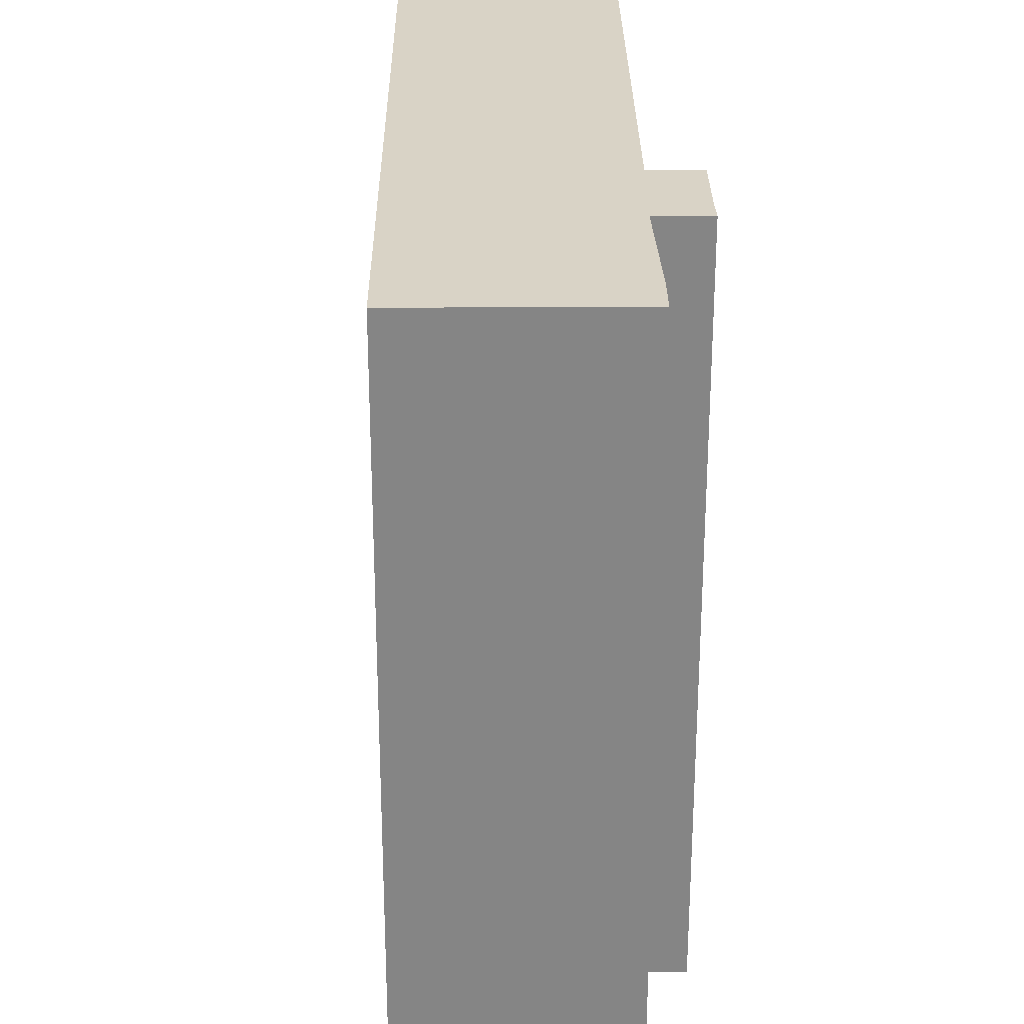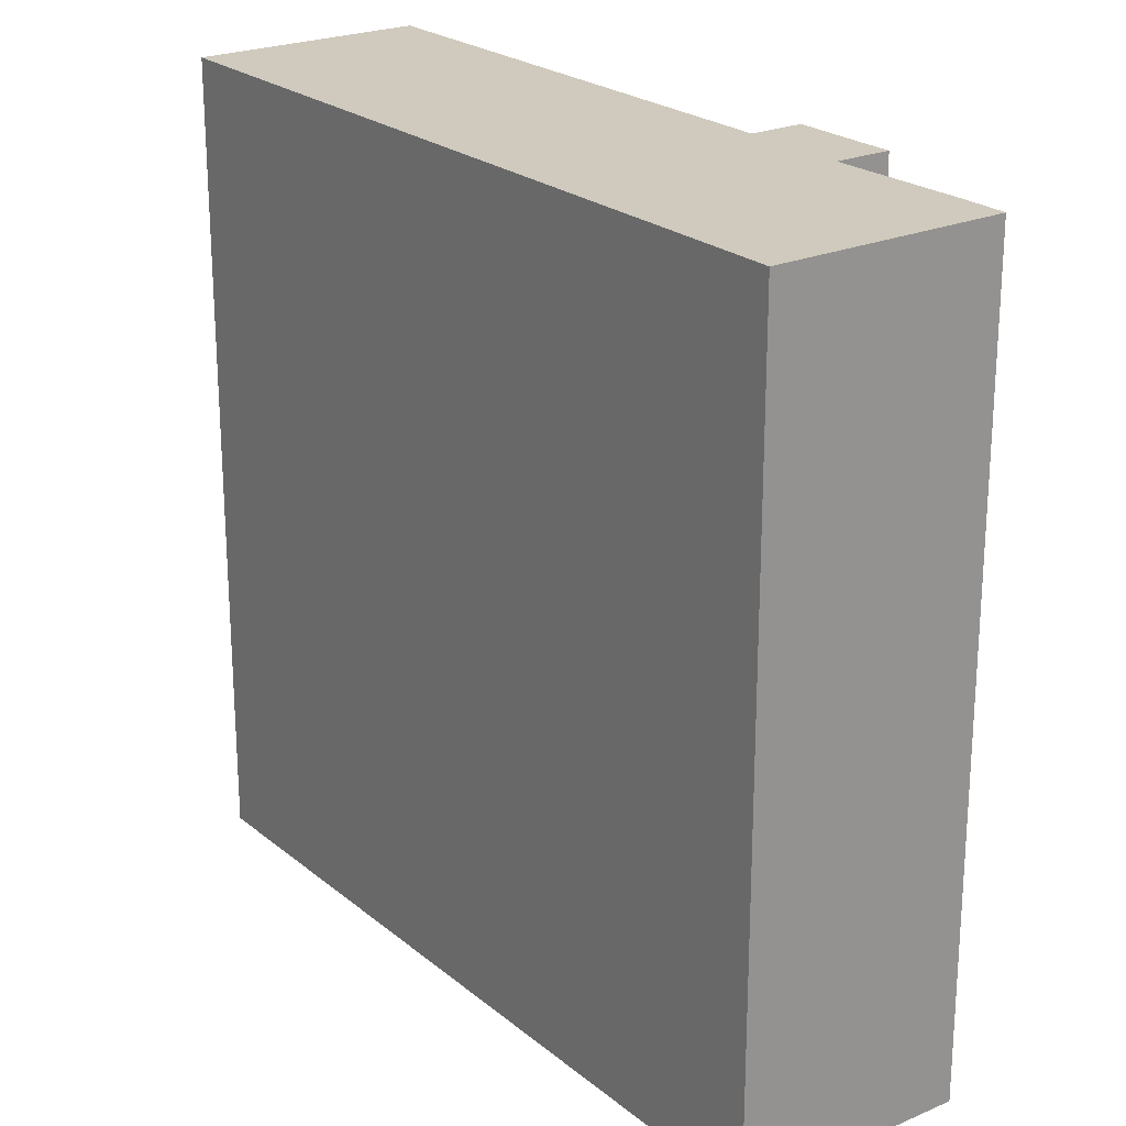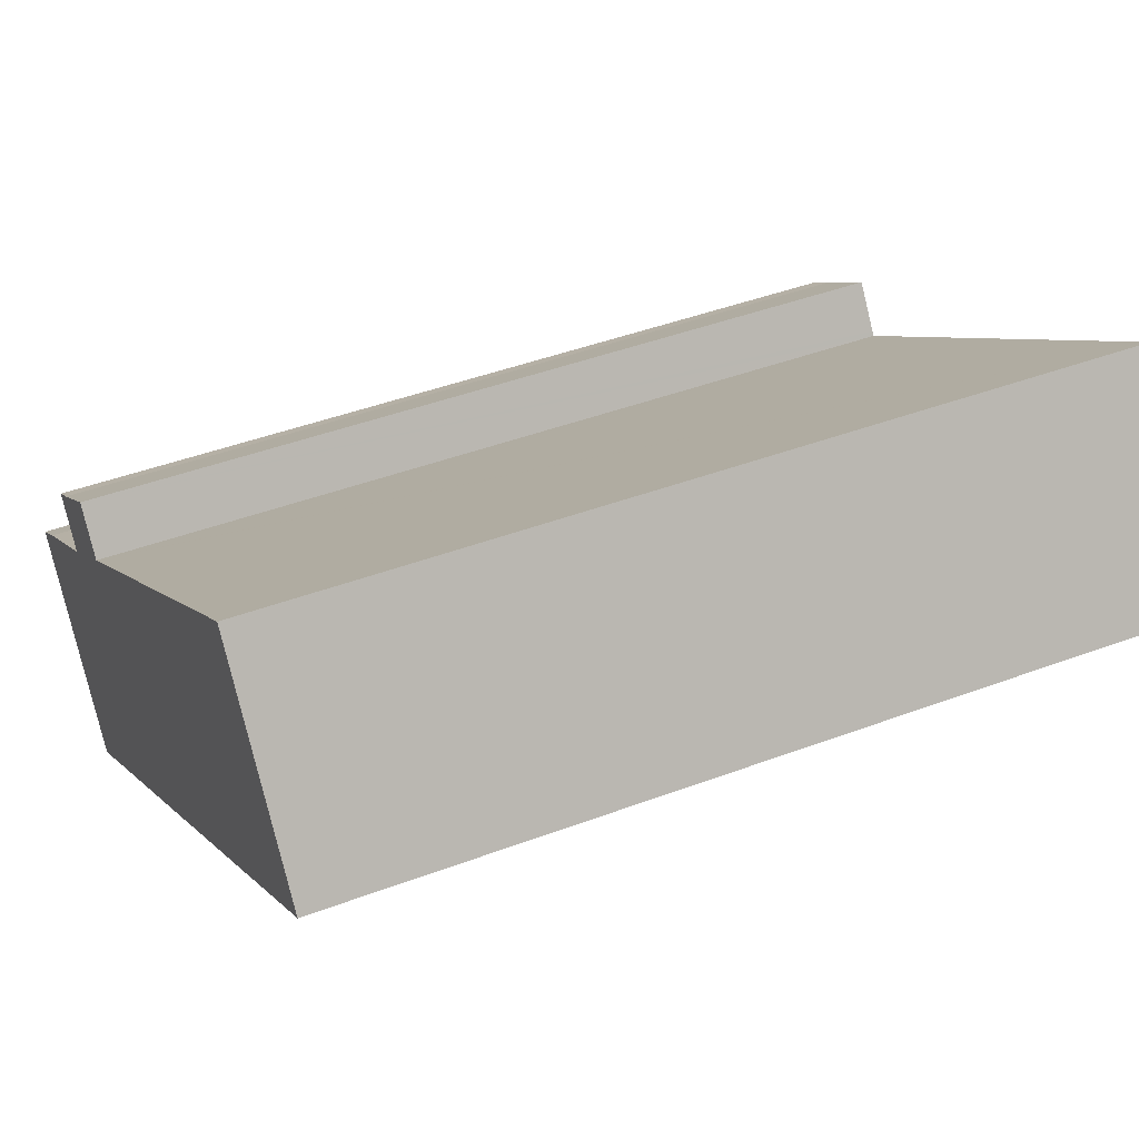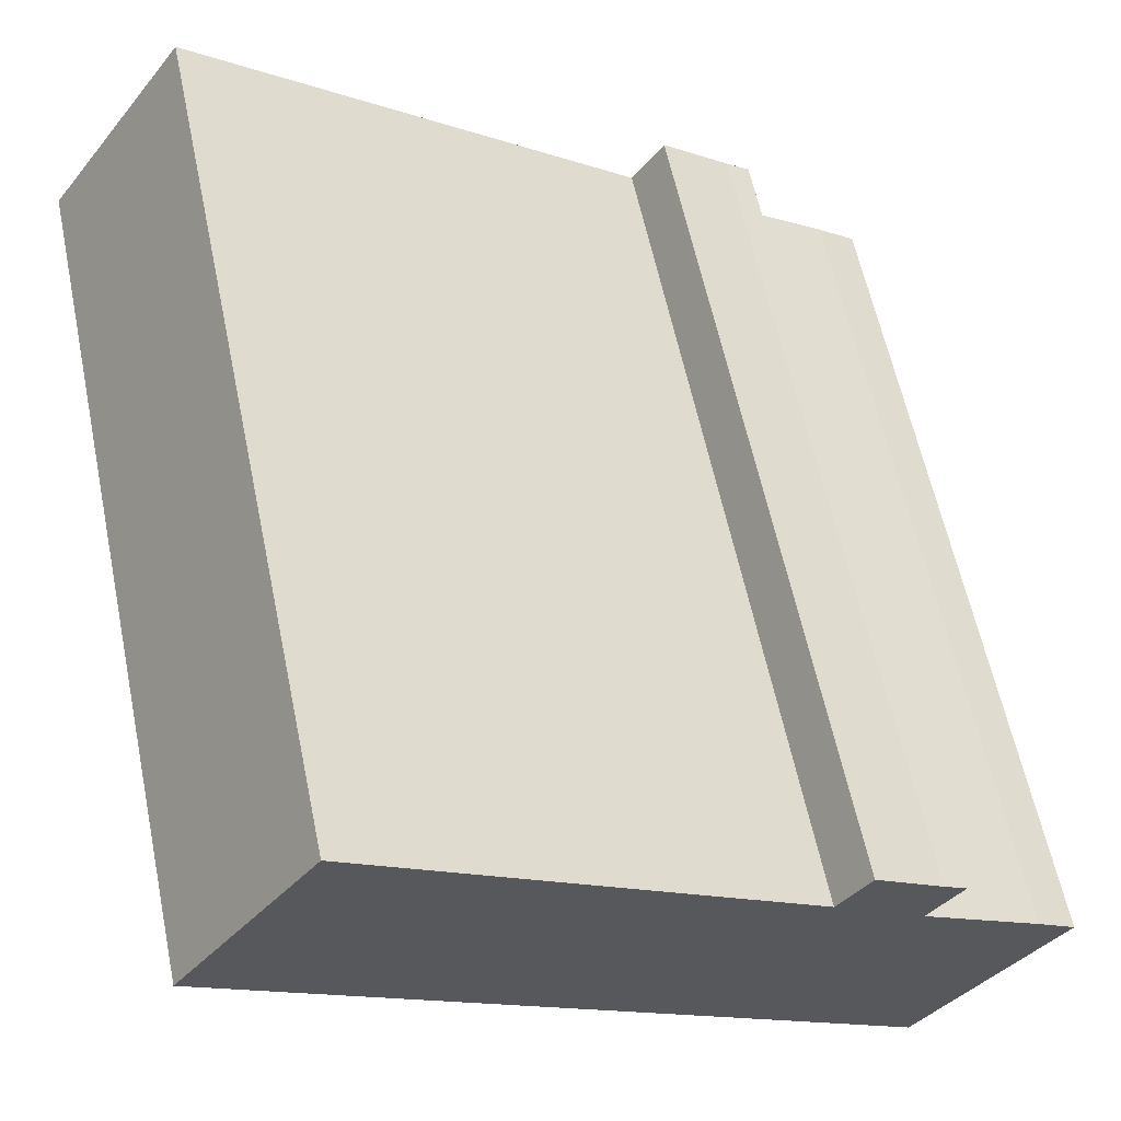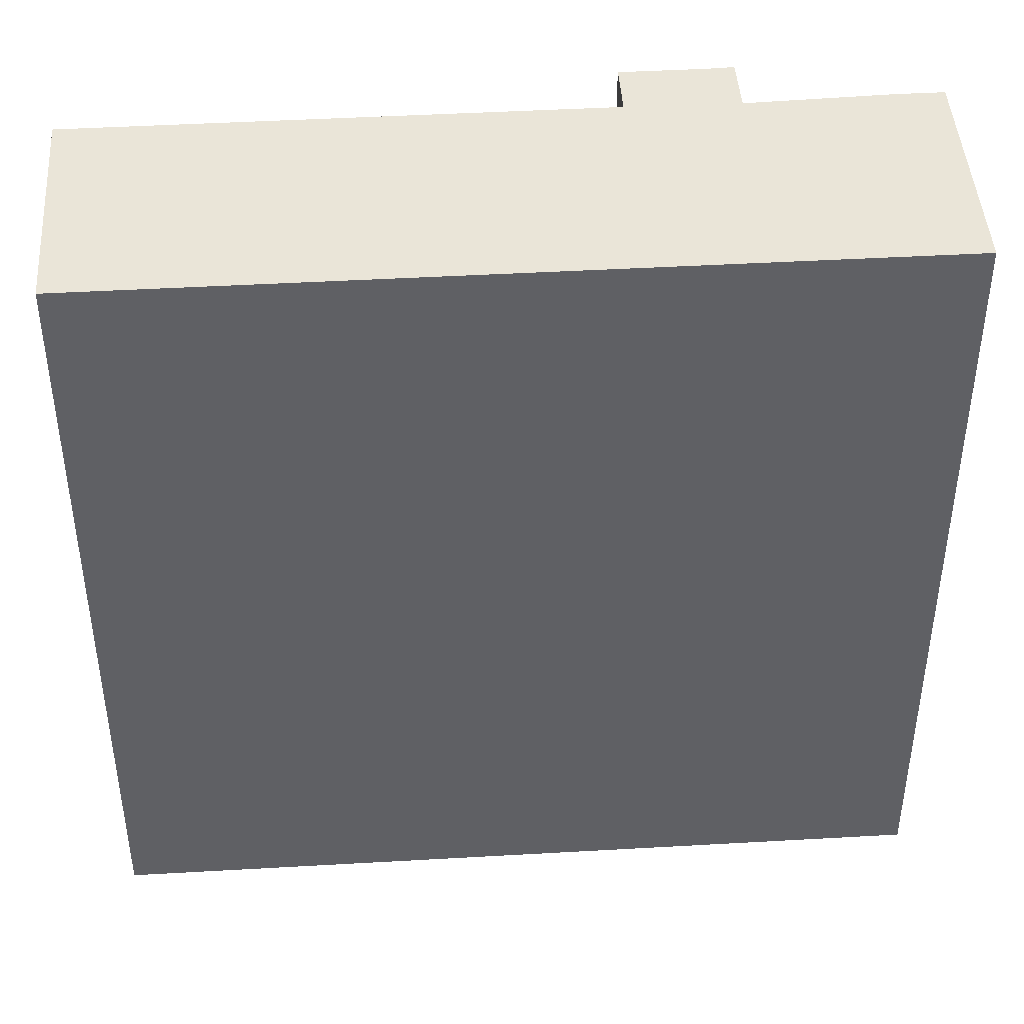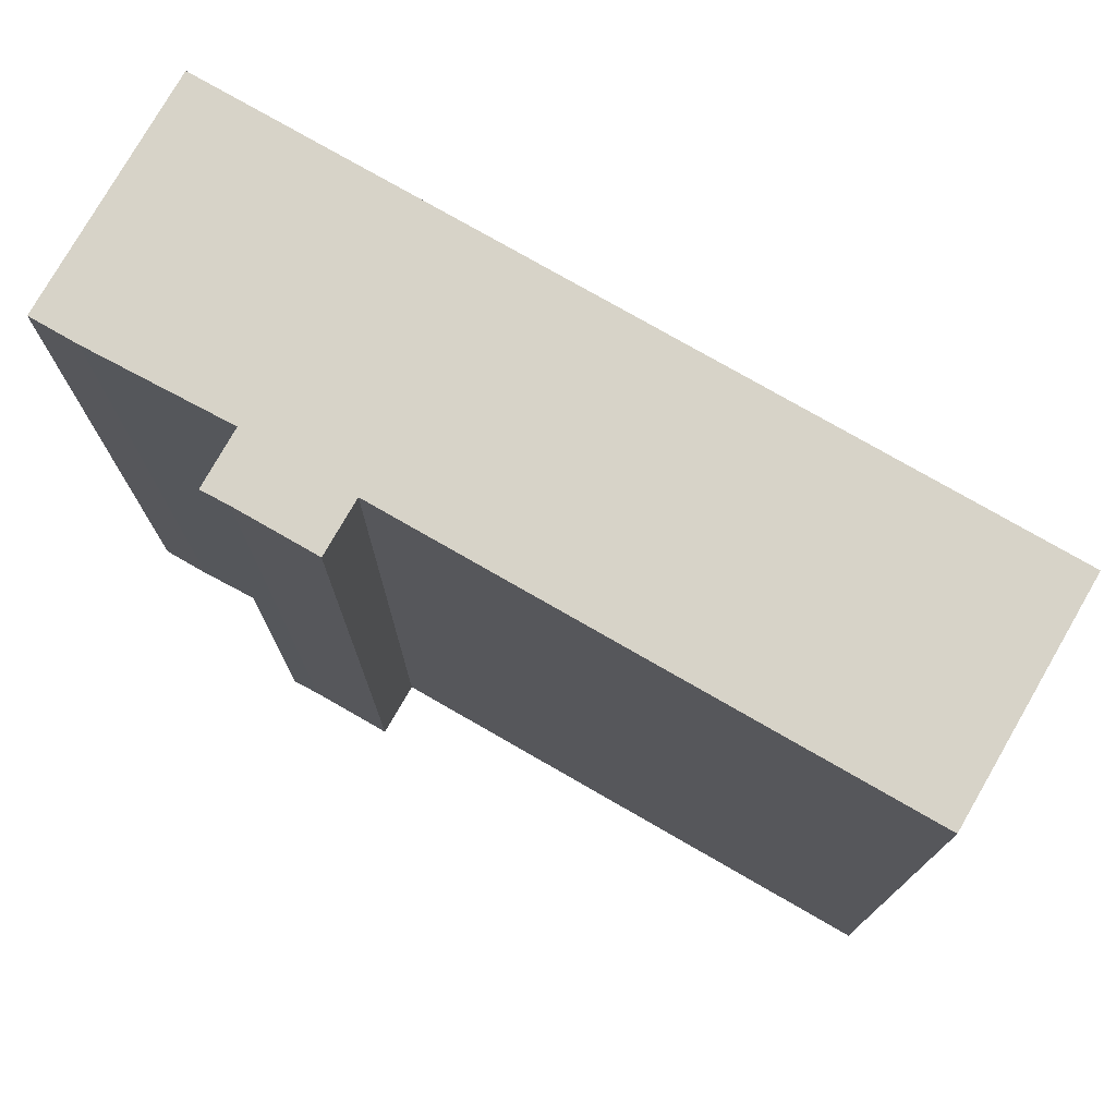
<metadata>
{"format":"obj","ext":"obj","renderer":"f3d","projection":"perspective","resolution":1024,"background":"white","views":[{"elev":28.3,"azim":-126.0,"up":"+Y"},{"elev":23.1,"azim":-161.8,"up":"+Y"},{"elev":43.4,"azim":66.0,"up":"+Z"},{"elev":60.4,"azim":168.2,"up":"+Z"},{"elev":44.7,"azim":140.7,"up":"+Y"},{"elev":76.9,"azim":-5.6,"up":"+Y"}]}
</metadata>
<code>
v  10.49 39.49 10.6
v  12.06 39.49 8.403
v  7.2 39.49 8.257
v  11.93 39.49 8.589
v  0 39.49 2.418e-15
v  14.21 39.49 -4.112
v  6.731 39.49 -9.444
v  14.54 39.49 -3.875
v  18.78 39.49 -0.856
v  22.54 39.49 1.82
v  1.882 39.49 1.341
v  7.705 39.49 5.2
v  39.57 39.49 13.96
v  7.527 39.49 5.453
v  6.076 39.49 7.513
v  12.14 39.49 8.461
v  15.65 39.49 10.96
v  16.05 39.49 11.24
v  32.93 39.49 23.28
v  6.731 5.783e-16 -9.444
v  0 0 0
v  7.705 -3.184e-16 5.2
v  6.076 -4.6e-16 7.513
v  7.527 -3.339e-16 5.453
v  1.882 -8.211e-17 1.341
v  7.2 -5.056e-16 8.257
v  10.49 -6.492e-16 10.6
v  12.06 -5.145e-16 8.403
v  12.14 -5.181e-16 8.461
v  32.93 -1.425e-15 23.28
v  15.65 -6.711e-16 10.96
v  16.05 -6.885e-16 11.24
v  11.93 -5.259e-16 8.589
v  39.57 -8.547e-16 13.96
v  14.21 2.518e-16 -4.112
v  22.54 -1.114e-16 1.82
v  18.78 5.241e-17 -0.856
v  14.54 2.373e-16 -3.875
g defaultobject
f 1 2 3
f 2 1 4
f 5 6 7
f 6 5 8
f 8 5 9
f 9 5 10
f 10 5 11
f 10 11 12
f 10 12 13
f 13 12 14
f 13 14 2
f 2 14 15
f 2 15 3
f 13 2 16
f 13 16 17
f 13 17 18
f 13 18 19
f 20 5 7
f 5 20 21
f 22 14 12
f 14 22 15
f 15 22 23
f 23 22 24
f 21 11 5
f 11 21 25
f 25 12 11
f 12 25 22
f 23 3 15
f 3 23 26
f 26 1 3
f 1 26 27
f 28 16 2
f 16 28 17
f 17 28 18
f 18 28 19
f 19 28 29
f 19 29 30
f 30 29 31
f 30 31 32
f 27 4 1
f 4 27 2
f 2 27 28
f 28 27 33
f 30 13 19
f 13 30 34
f 34 10 13
f 10 34 9
f 9 34 8
f 8 34 6
f 6 34 7
f 7 34 35
f 7 35 20
f 35 34 36
f 35 36 37
f 35 37 38
f 26 24 22
f 24 26 23
f 30 36 34
f 36 30 32
f 36 32 37
f 37 32 31
f 37 31 29
f 37 29 38
f 38 29 28
f 38 28 33
f 38 33 27
f 38 27 26
f 38 26 35
f 35 26 22
f 35 22 20
f 20 22 25
f 20 25 21

</code>
